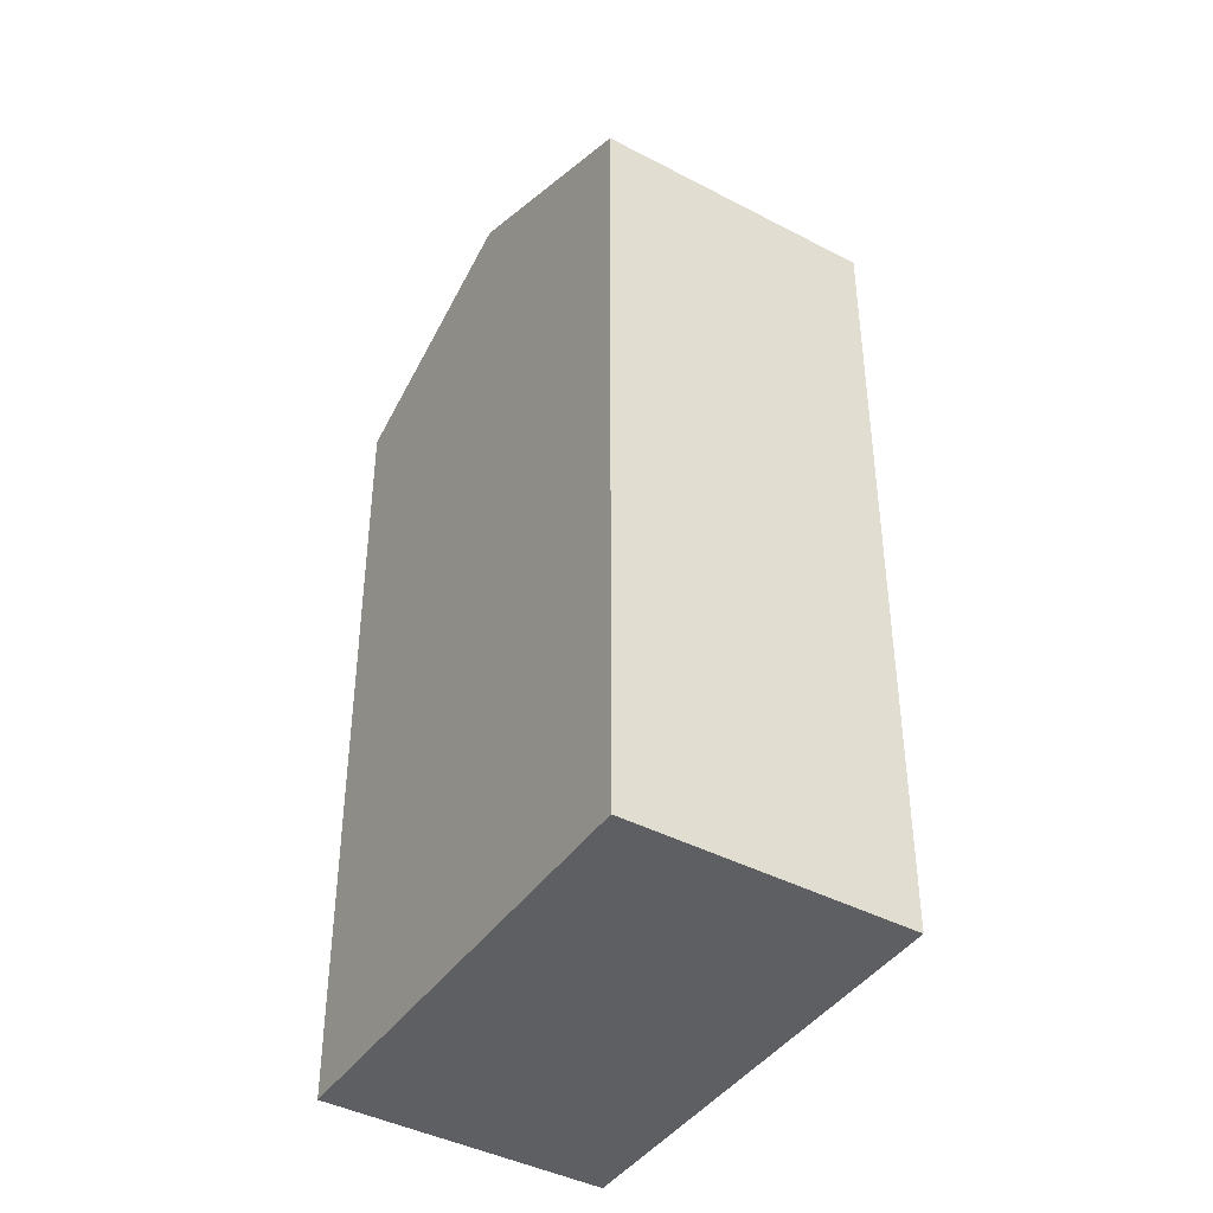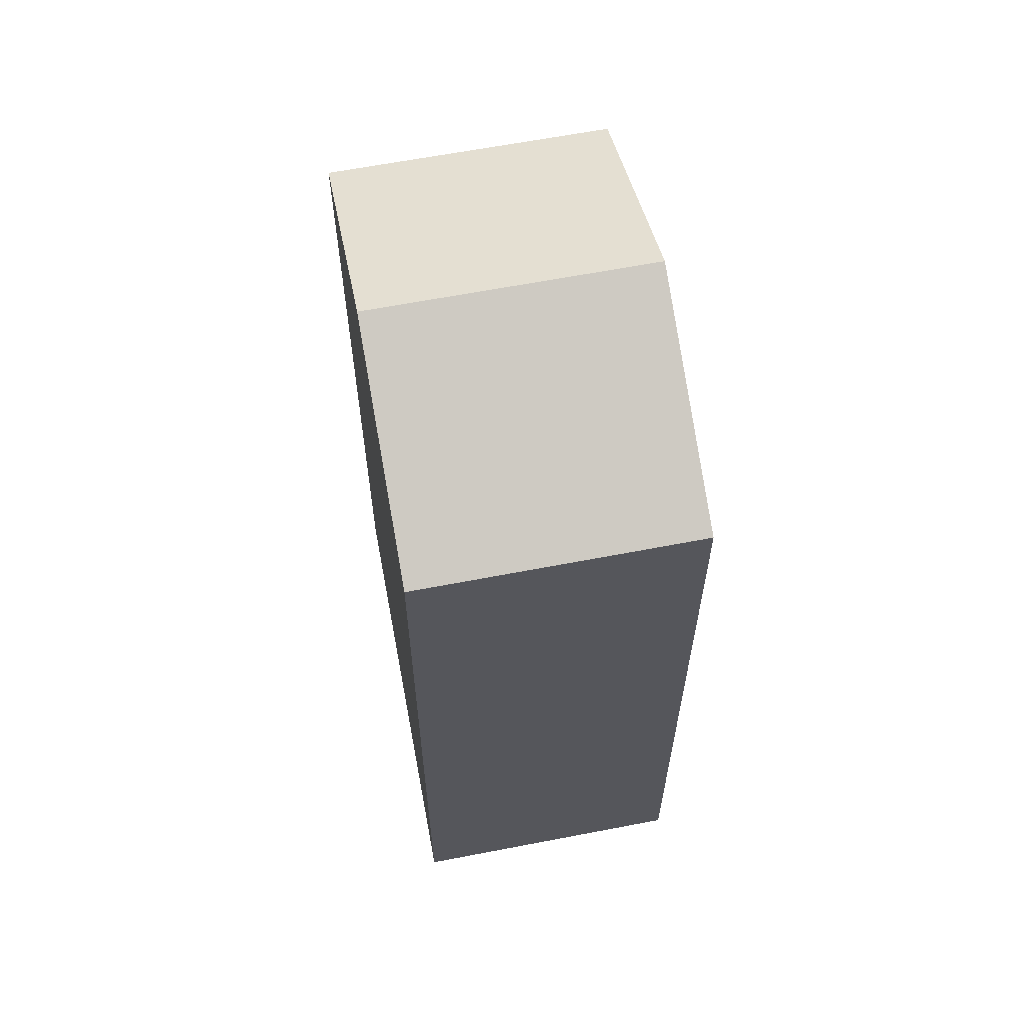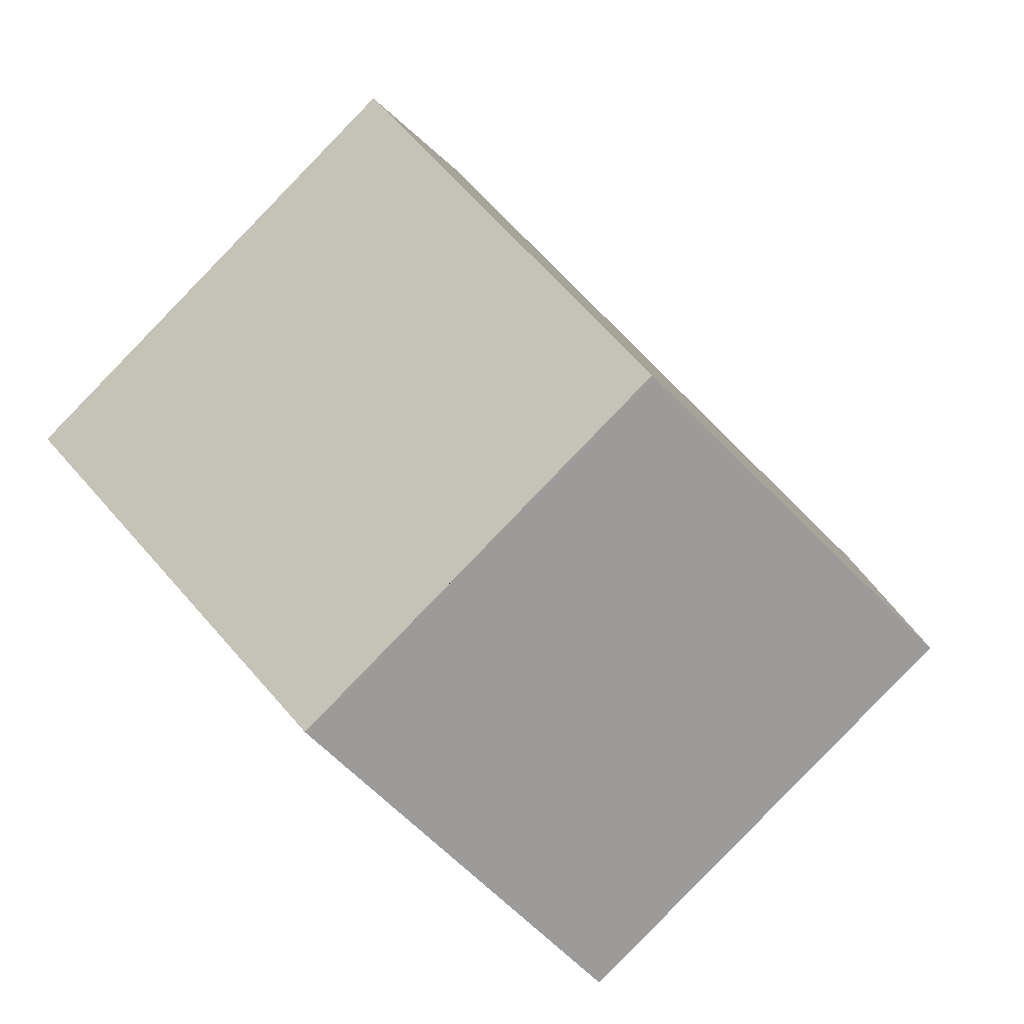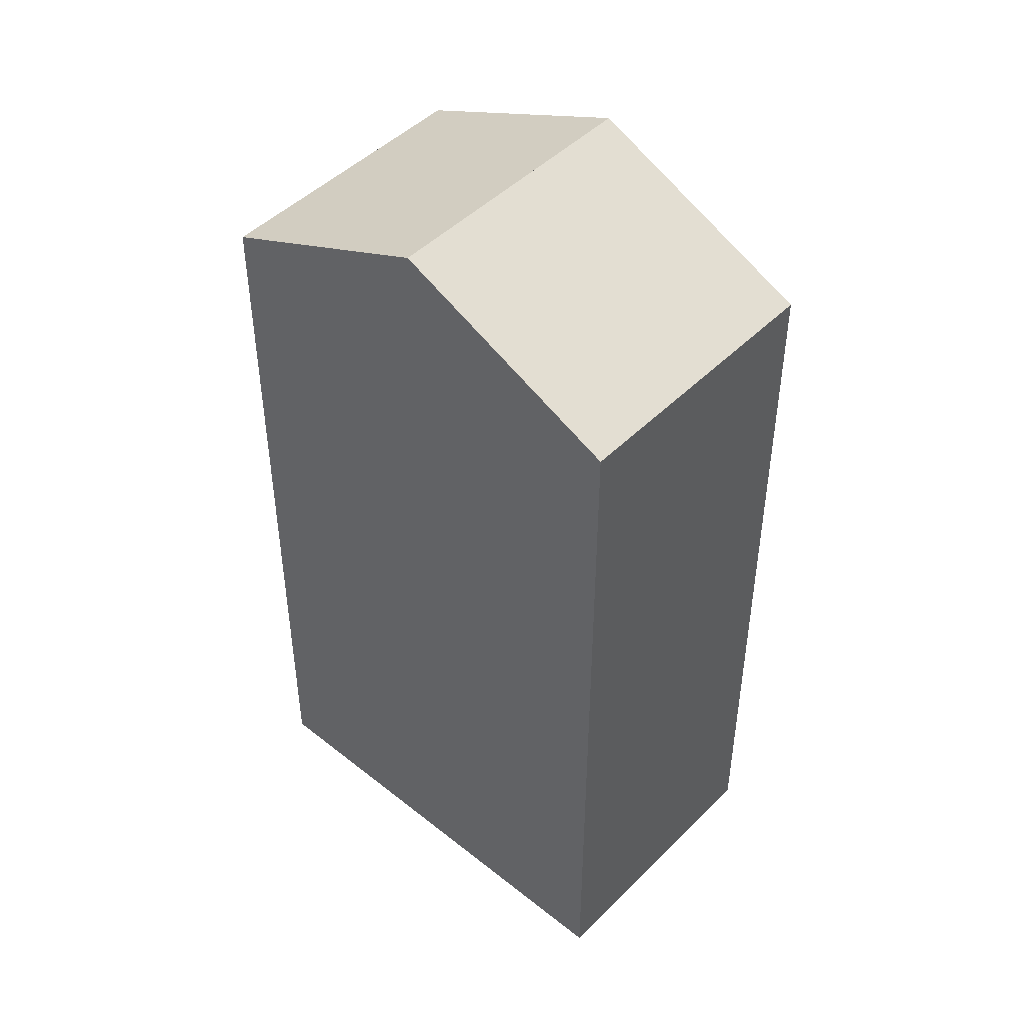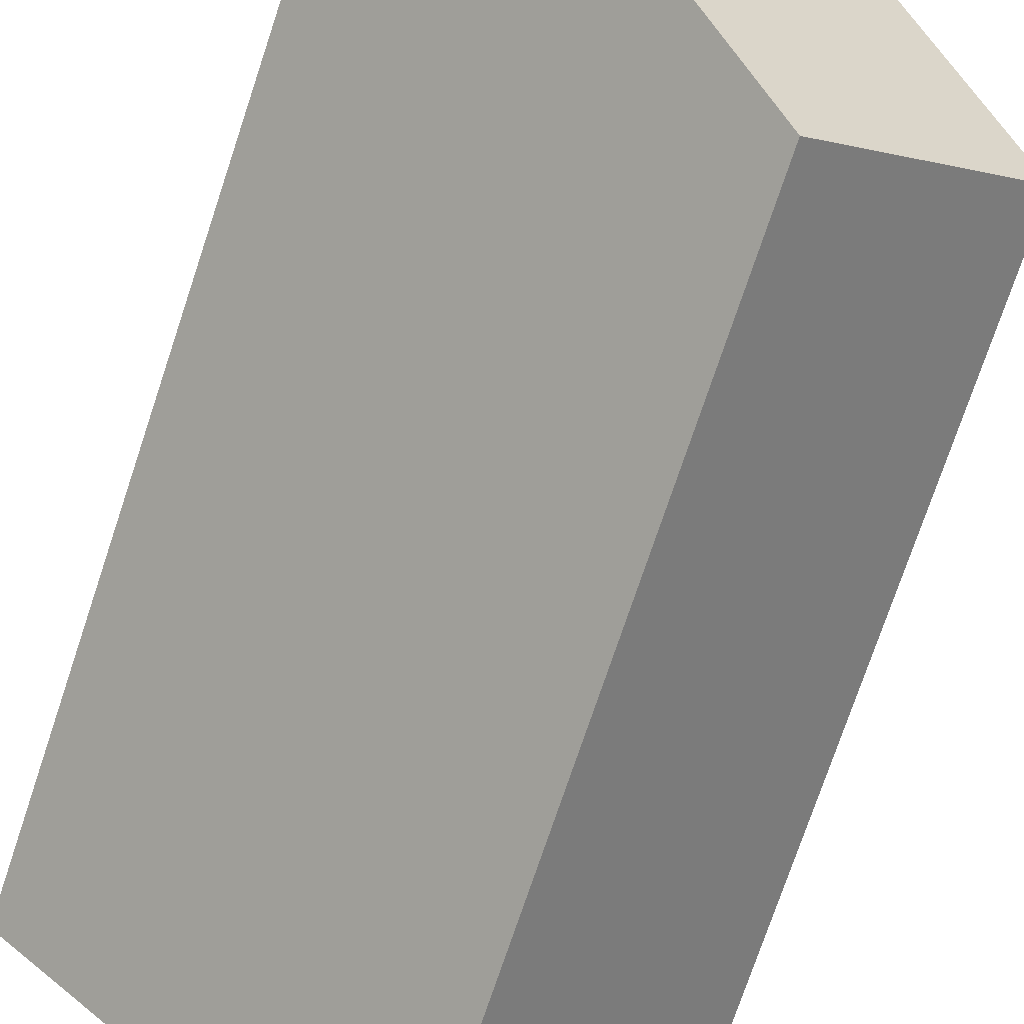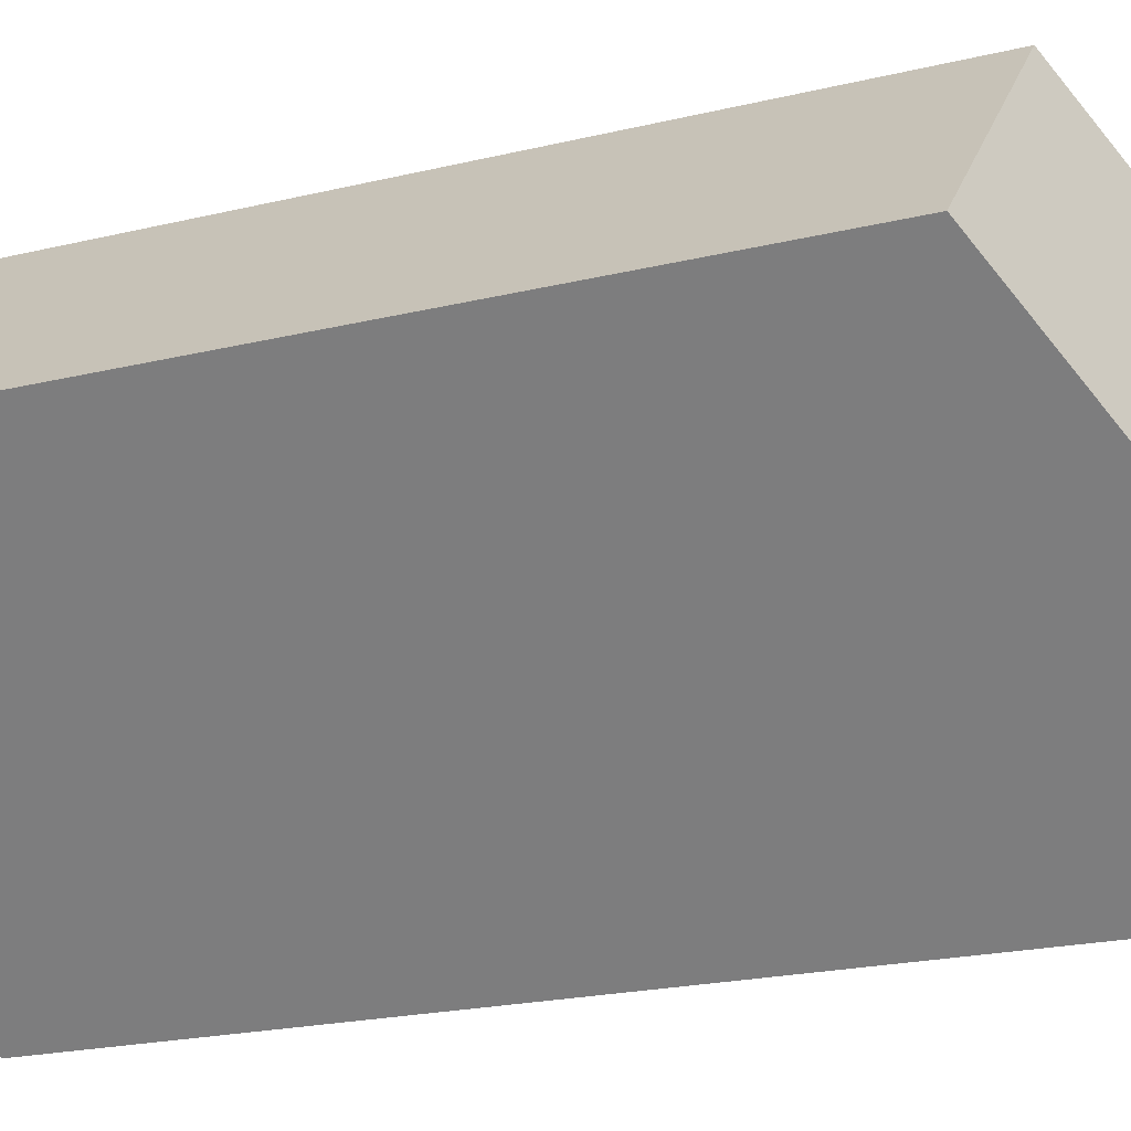
<metadata>
{"format":"obj","ext":"obj","renderer":"f3d","projection":"perspective","resolution":1024,"background":"white","views":[{"elev":-42.0,"azim":13.6,"up":"+Y"},{"elev":62.9,"azim":34.8,"up":"+Y"},{"elev":3.1,"azim":-177.5,"up":"+Z"},{"elev":46.8,"azim":-2.4,"up":"+Y"},{"elev":-75.1,"azim":161.5,"up":"+Z"},{"elev":-20.8,"azim":113.8,"up":"+Z"}]}
</metadata>
<code>
v  9.417 6.287e-17 -1.027
v  3.021 1.907e-16 -3.114
v  5.11 3.225e-16 -5.267
v  0 0 0
v  4.307 -2.596e-16 4.24
v  13.72 -1.968e-16 3.213
v  11.64 -3.286e-16 5.366
v  8.614 -5.193e-16 8.48
v  5.11 20.51 -5.268
v  7.329 23.19 1.125
v  9.417 23.19 -1.027
v  4.308 23.19 4.239
v  0.0004368 20.51 -0.0006502
v  3.022 20.51 -3.115
v  11.64 20.51 5.366
v  13.72 20.51 3.213
v  8.615 20.51 8.48
g defaultobject
f 1 2 3
f 2 1 4
f 4 1 5
f 5 1 6
f 5 6 7
f 5 7 8
f 9 10 11
f 10 9 12
f 12 9 13
f 13 9 14
f 11 15 16
f 15 11 17
f 17 11 12
f 12 11 10
f 9 1 3
f 1 9 6
f 6 9 16
f 16 9 11
f 17 5 8
f 5 17 4
f 4 17 13
f 13 17 12
f 3 14 9
f 14 3 13
f 13 3 2
f 13 2 4
f 16 7 6
f 7 16 8
f 8 16 17
f 17 16 15

</code>
